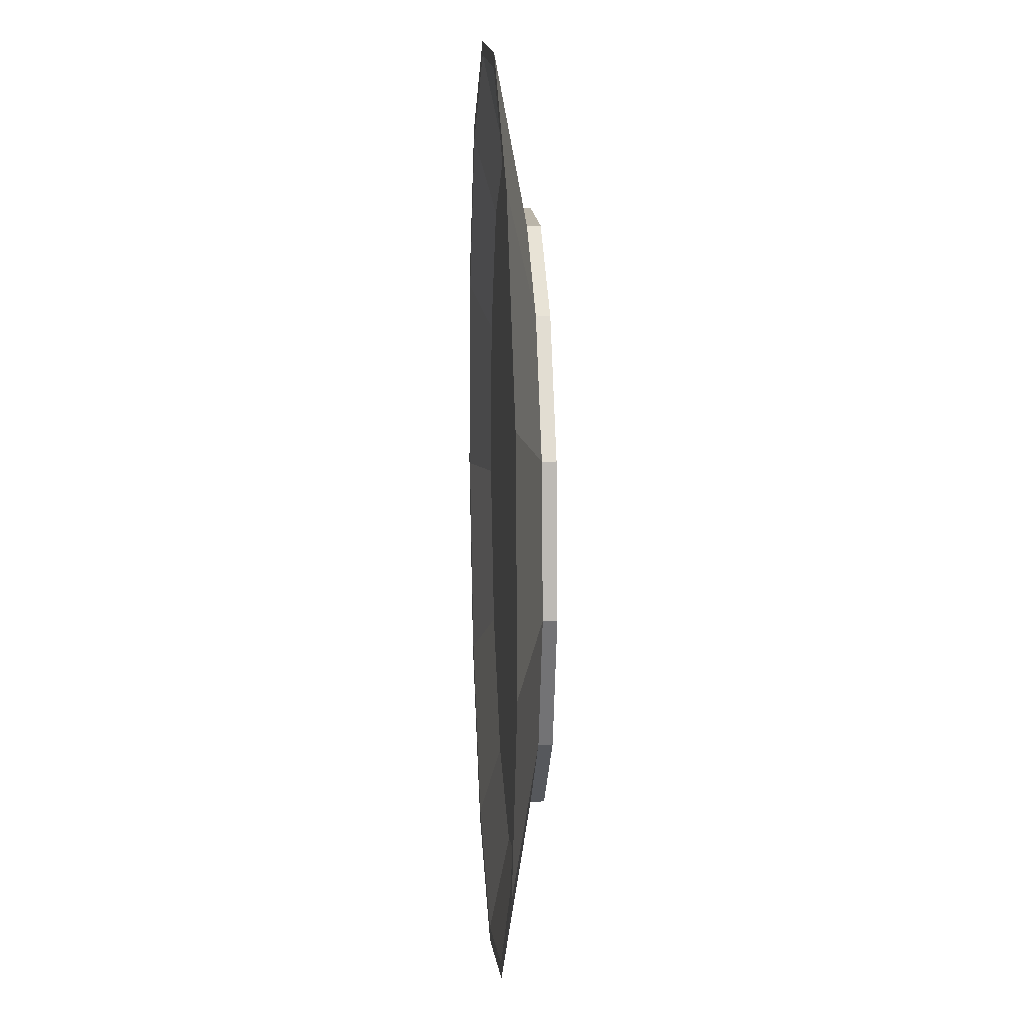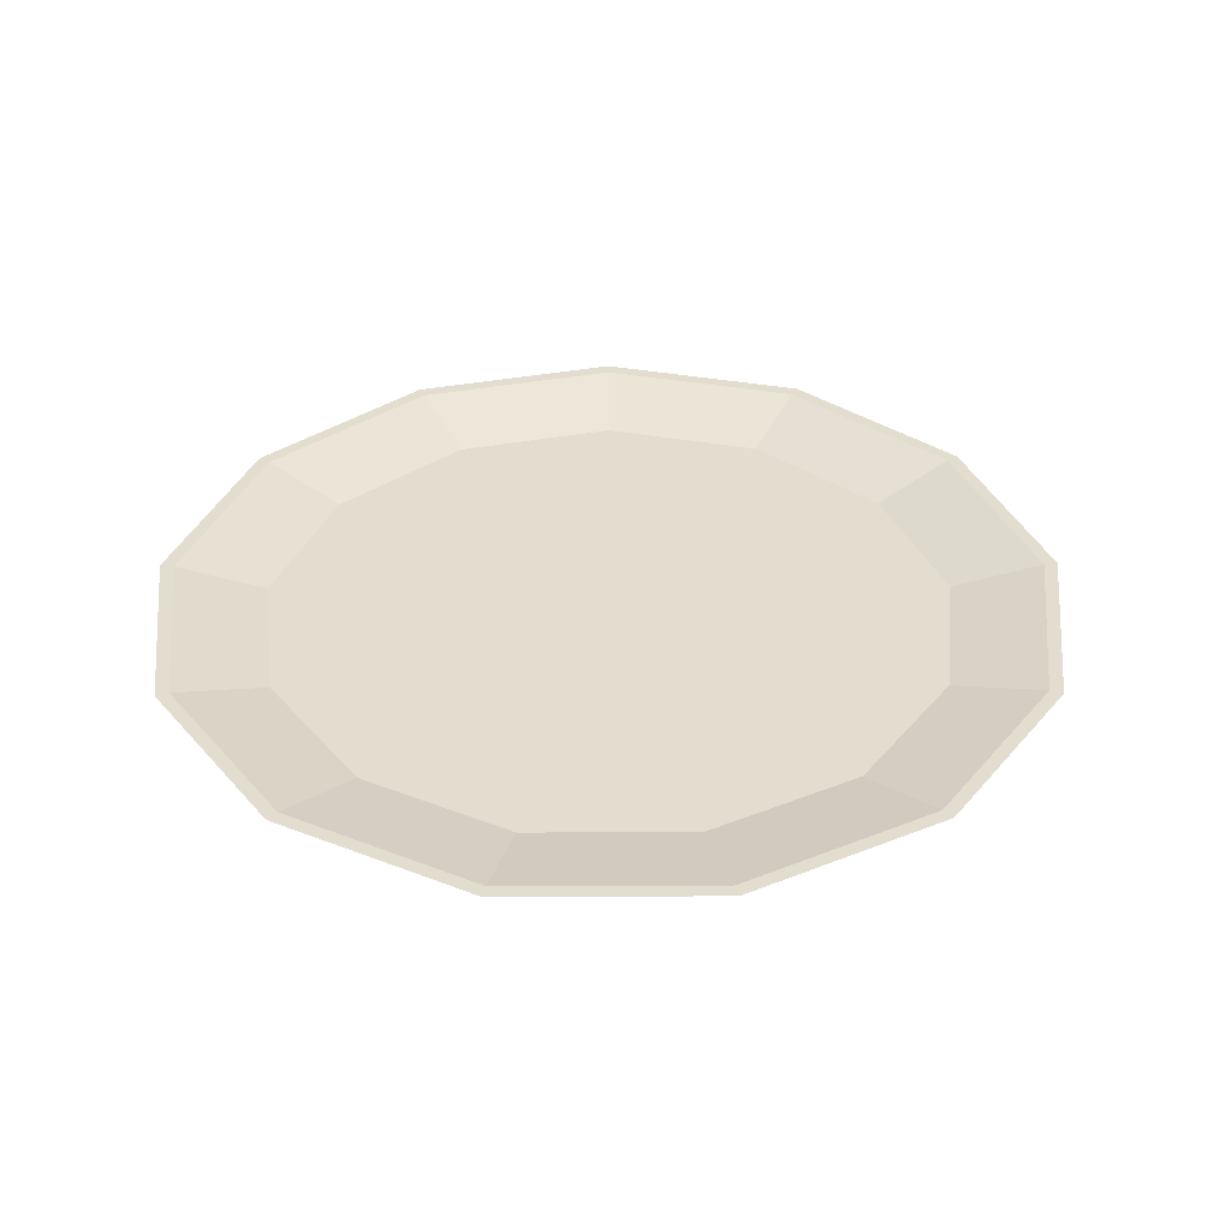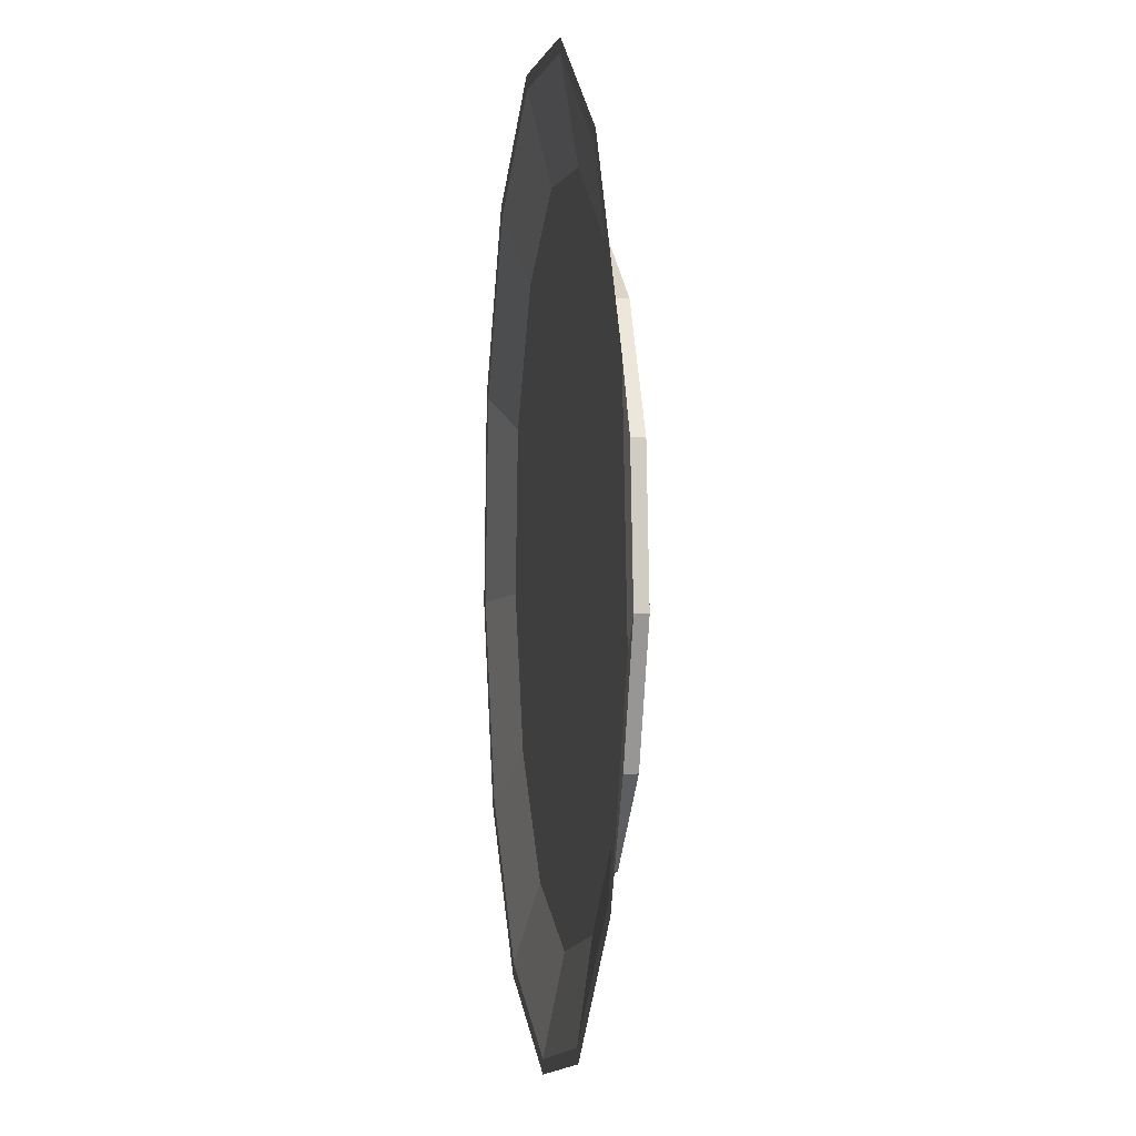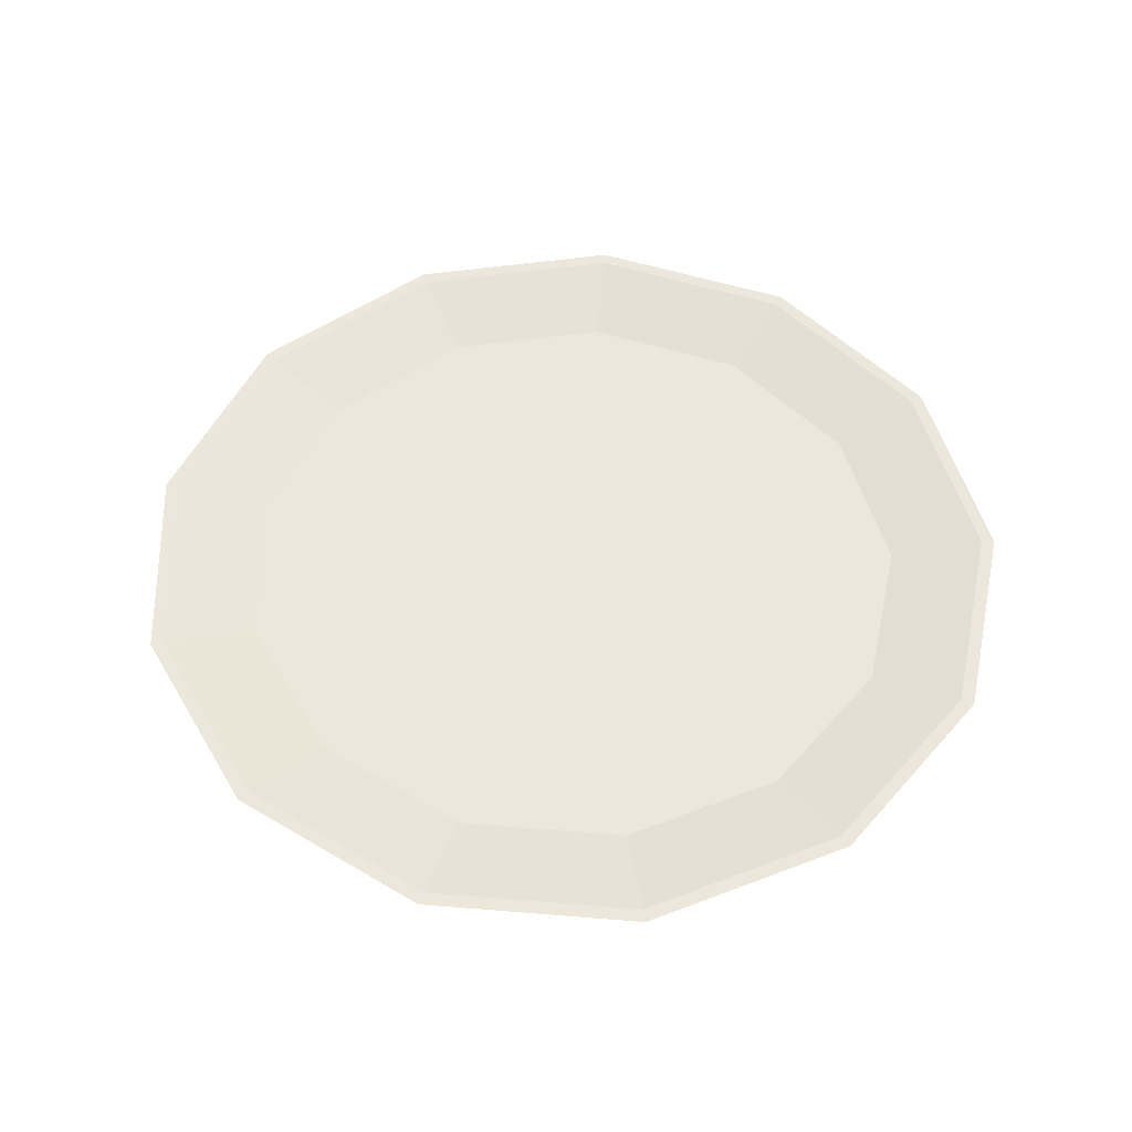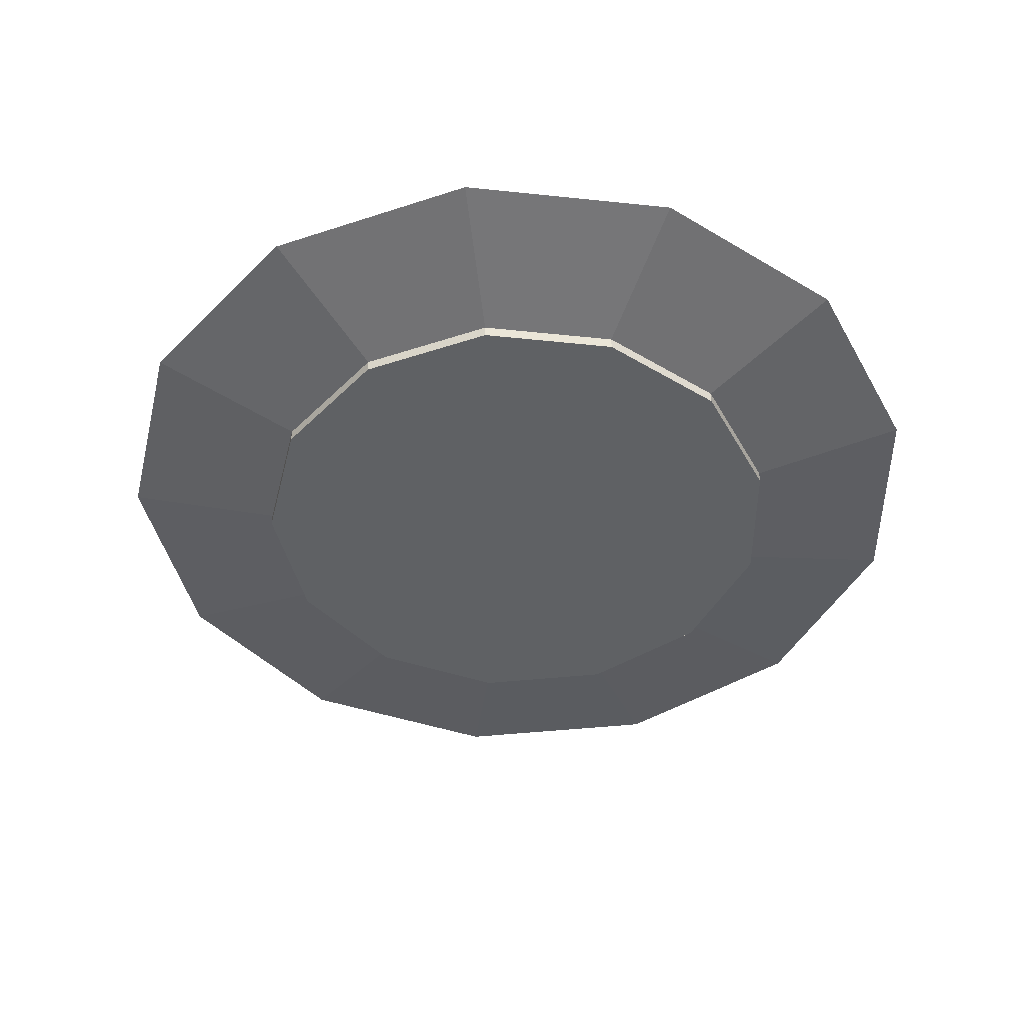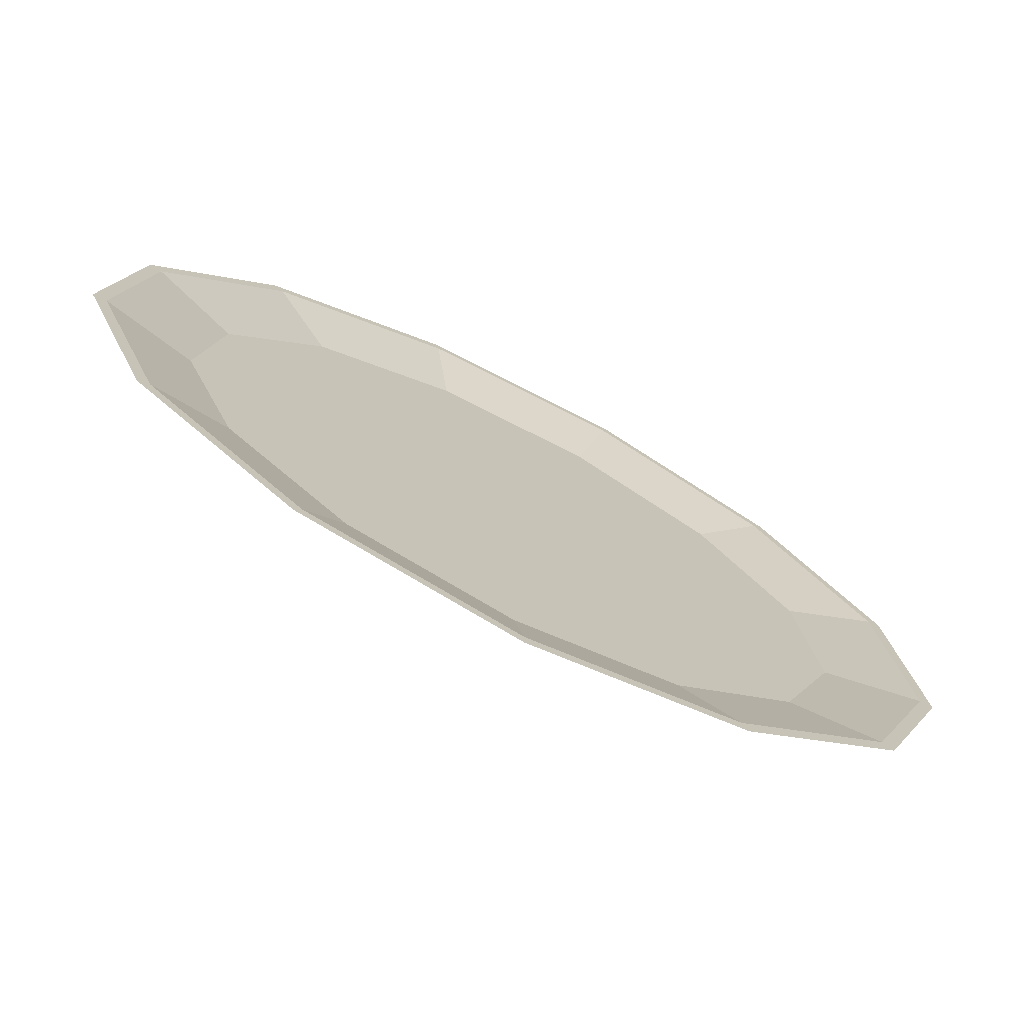
<metadata>
{"format":"obj","ext":"obj","renderer":"f3d","projection":"perspective","resolution":1024,"background":"white","views":[{"elev":13.5,"azim":-93.4,"up":"+Z"},{"elev":35.5,"azim":110.5,"up":"+Y"},{"elev":1.5,"azim":-98.3,"up":"+Z"},{"elev":51.9,"azim":-105.7,"up":"+Y"},{"elev":-45.5,"azim":-62.3,"up":"+Y"},{"elev":-73.9,"azim":152.9,"up":"+Z"}]}
</metadata>
<code>
o Cylinder
v 0 0.002885 -1
v 0 0.04688 -1
v 0.4647 0.002885 -0.8855
v 0.4647 0.04688 -0.8855
v 0.823 0.002885 -0.5681
v 0.823 0.04688 -0.5681
v 0.9927 0.002885 -0.1205
v 0.9927 0.04688 -0.1205
v 0.935 0.002885 0.3546
v 0.935 0.04688 0.3546
v 0.6631 0.002885 0.7485
v 0.6631 0.04688 0.7485
v 0.2393 0.002885 0.9709
v 0.2393 0.04688 0.9709
v -0.2393 0.002885 0.9709
v -0.2393 0.04688 0.9709
v -0.6631 0.002885 0.7485
v -0.6631 0.04688 0.7485
v -0.935 0.002885 0.3546
v -0.935 0.04688 0.3546
v -0.9927 0.002885 -0.1205
v -0.9927 0.04688 -0.1205
v -0.823 0.002885 -0.5681
v -0.823 0.04688 -0.5681
v -0.4647 0.002885 -0.8855
v -0.4647 0.04688 -0.8855
v 0.5535 0.09061 -1.055
v 0 0.09061 -1.191
v 0.9802 0.09061 -0.6766
v 1.182 0.09061 -0.1436
v 1.114 0.09061 0.4223
v 0.7898 0.09061 0.8915
v 0.285 0.09061 1.156
v -0.285 0.09061 1.156
v -0.7898 0.09061 0.8915
v -1.114 0.09061 0.4223
v -1.182 0.09061 -0.1436
v -0.9802 0.09061 -0.6766
v -0.5535 0.09061 -1.055
v 0.7275 0.1572 -1.386
v 0 0.1572 -1.565
v 1.288 0.1572 -0.8893
v 1.554 0.1572 -0.1887
v 1.464 0.1572 0.5551
v 1.038 0.1572 1.172
v 0.3746 0.1572 1.52
v -0.3746 0.1572 1.52
v -1.038 0.1572 1.172
v -1.464 0.1572 0.5551
v -1.554 0.1572 -0.1887
v -1.288 0.1572 -0.8893
v -0.7275 0.1572 -1.386
v 0.7054 0.1572 -1.344
v 0 0.1572 -1.518
v 1.249 0.1572 -0.8622
v 1.507 0.1572 -0.183
v 1.419 0.1572 0.5382
v 1.006 0.1572 1.136
v 0.3632 0.1572 1.474
v -0.3632 0.1572 1.474
v -1.006 0.1572 1.136
v -1.419 0.1572 0.5382
v -1.507 0.1572 -0.183
v -1.249 0.1572 -0.8622
v -0.7054 0.1572 -1.344
f 1 2 4 3
f 3 4 6 5
f 5 6 8 7
f 7 8 10 9
f 9 10 12 11
f 11 12 14 13
f 13 14 16 15
f 15 16 18 17
f 17 18 20 19
f 19 20 22 21
f 21 22 24 23
f 12 10 44 45
f 23 24 26 25
f 25 26 2 1
f 1 3 5 7 9 11 13 15 17 19 21 23 25
f 27 28 39 38 37 36 35 34 33 32 31 30 29
f 22 20 49 50
f 8 6 42 43
f 18 16 47 48
f 4 2 41 40
f 2 26 52 41
f 14 12 45 46
f 24 22 50 51
f 10 8 43 44
f 20 18 48 49
f 6 4 40 42
f 16 14 46 47
f 26 24 51 52
f 54 53 40 41
f 53 55 42 40
f 55 56 43 42
f 56 57 44 43
f 57 58 45 44
f 58 59 46 45
f 59 60 47 46
f 60 61 48 47
f 61 62 49 48
f 62 63 50 49
f 63 64 51 50
f 64 65 52 51
f 65 54 41 52
f 28 27 53 54
f 27 29 55 53
f 29 30 56 55
f 30 31 57 56
f 31 32 58 57
f 32 33 59 58
f 33 34 60 59
f 34 35 61 60
f 35 36 62 61
f 36 37 63 62
f 37 38 64 63
f 38 39 65 64
f 39 28 54 65

</code>
